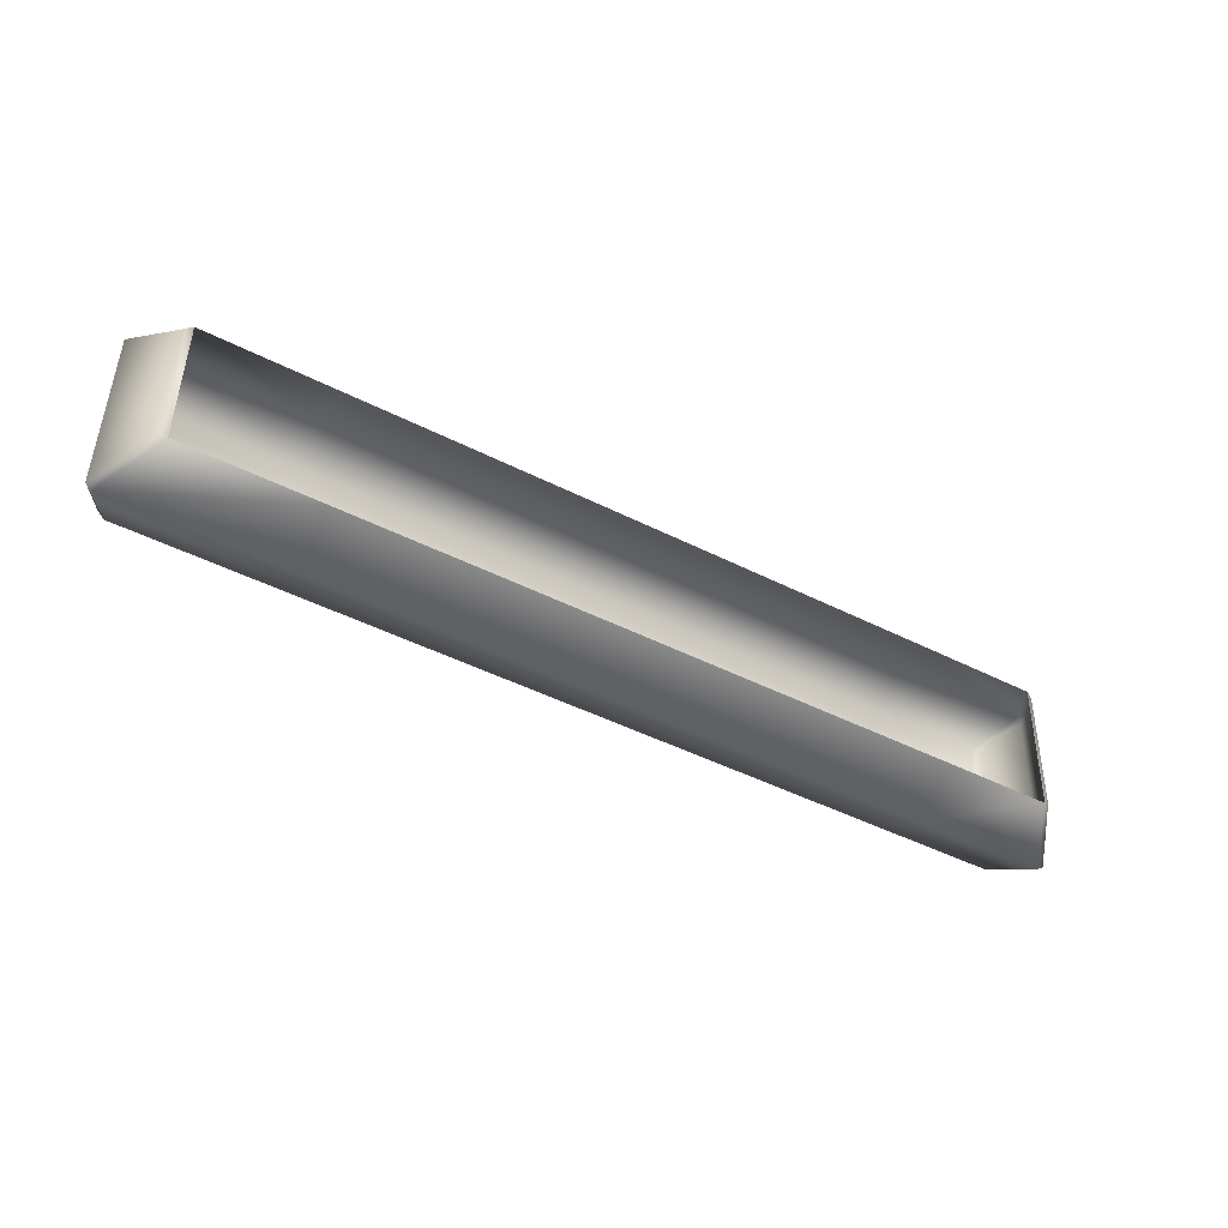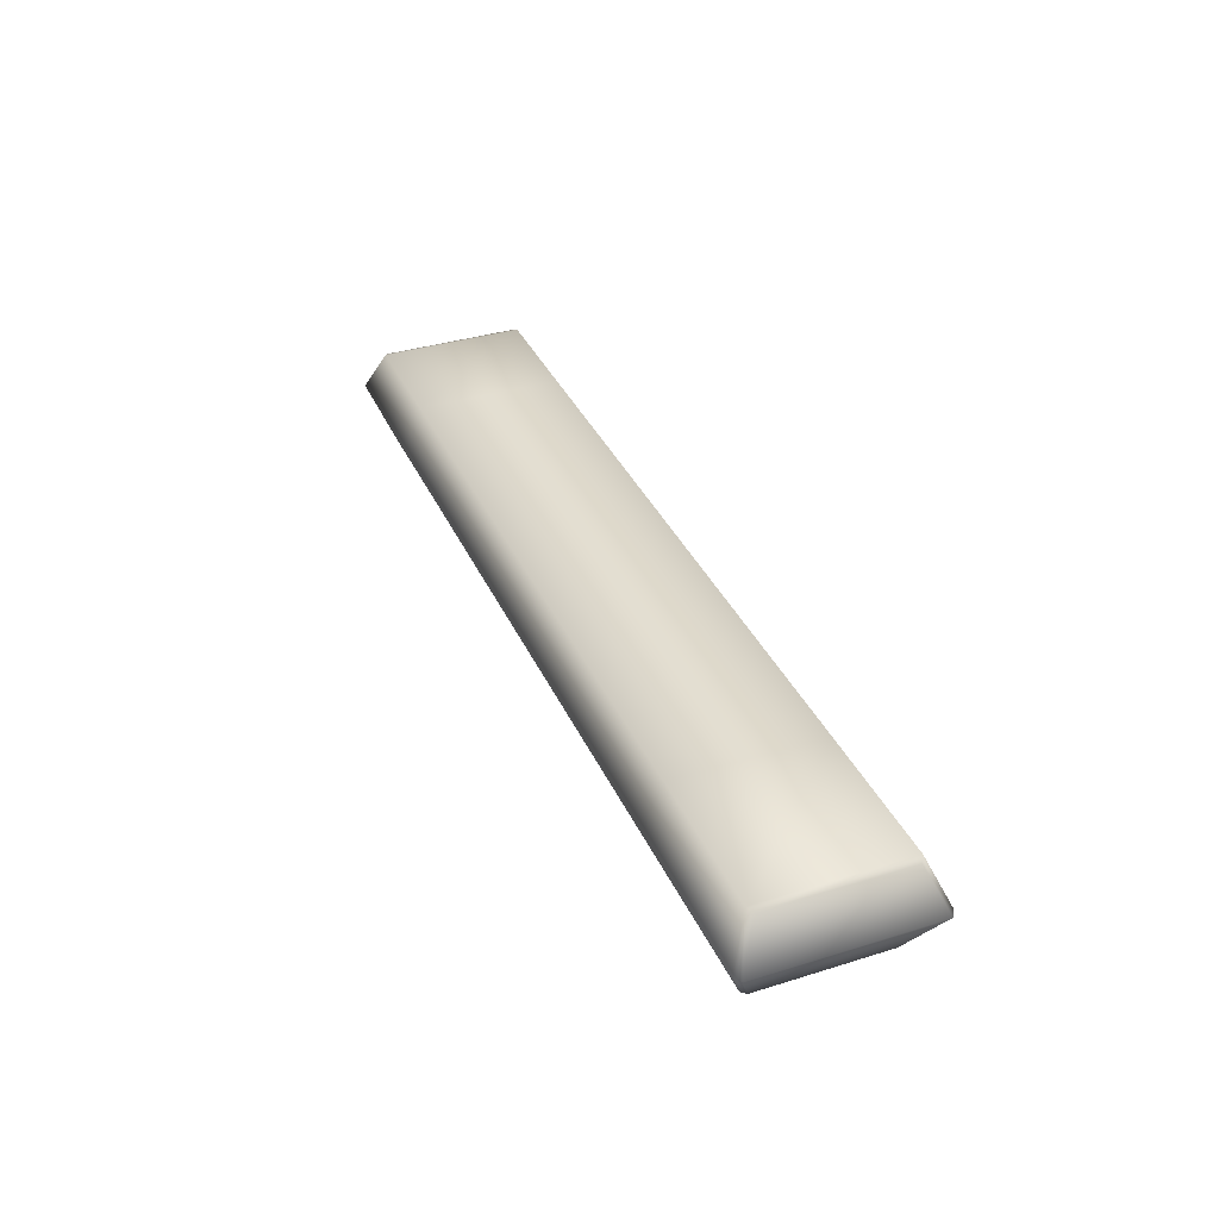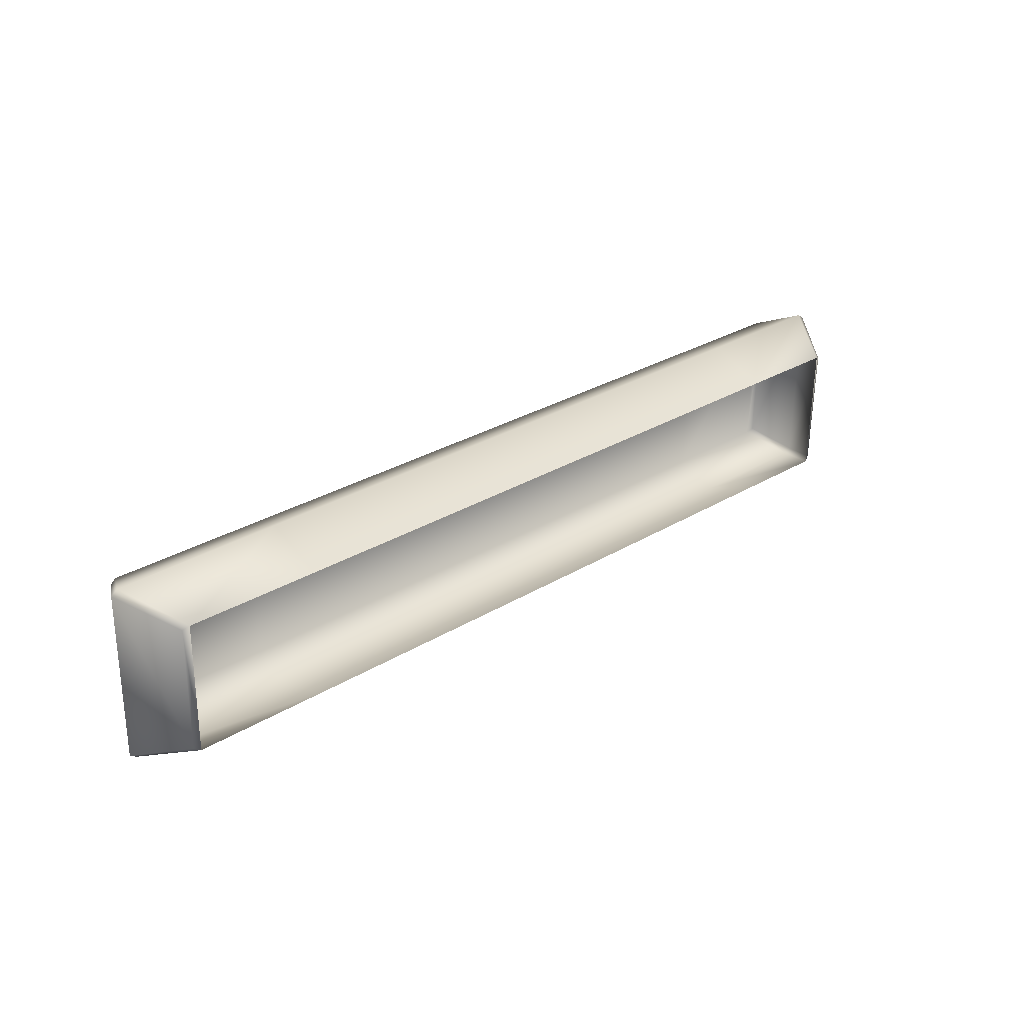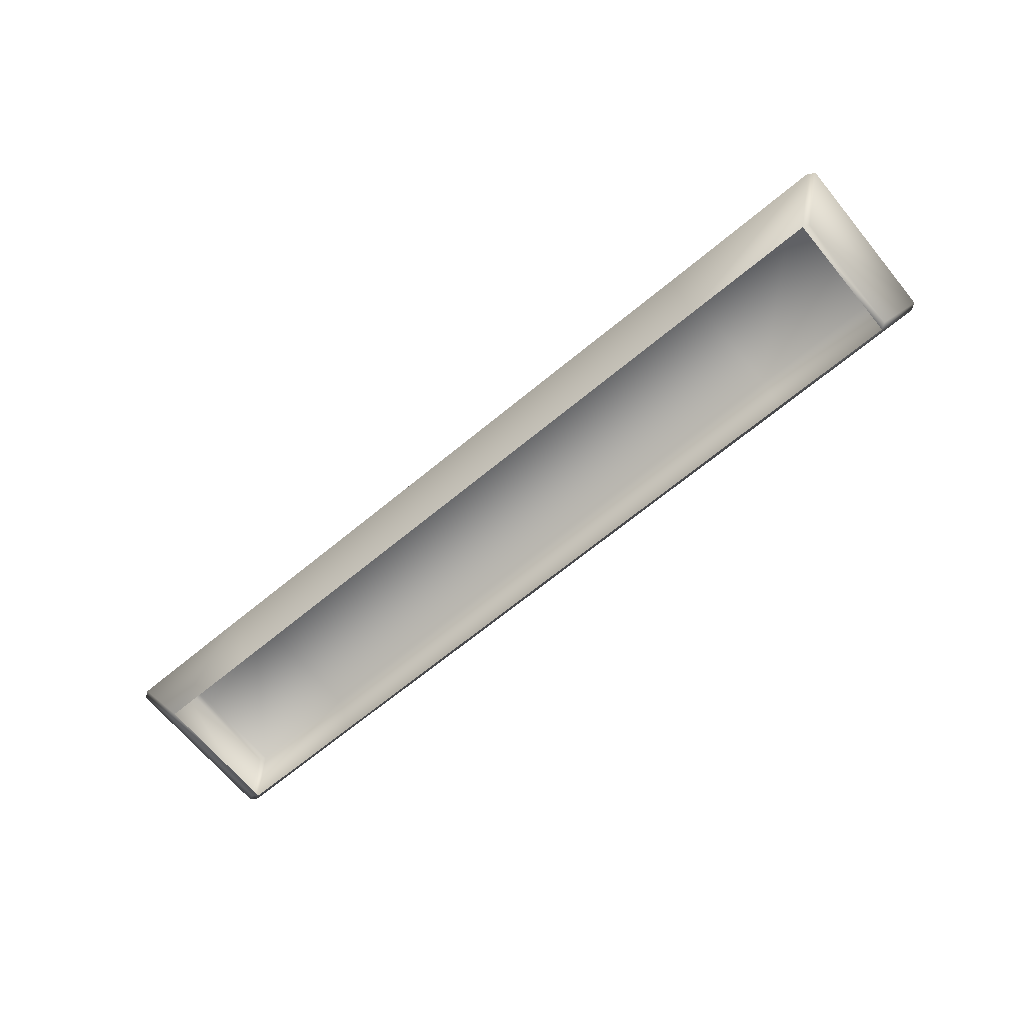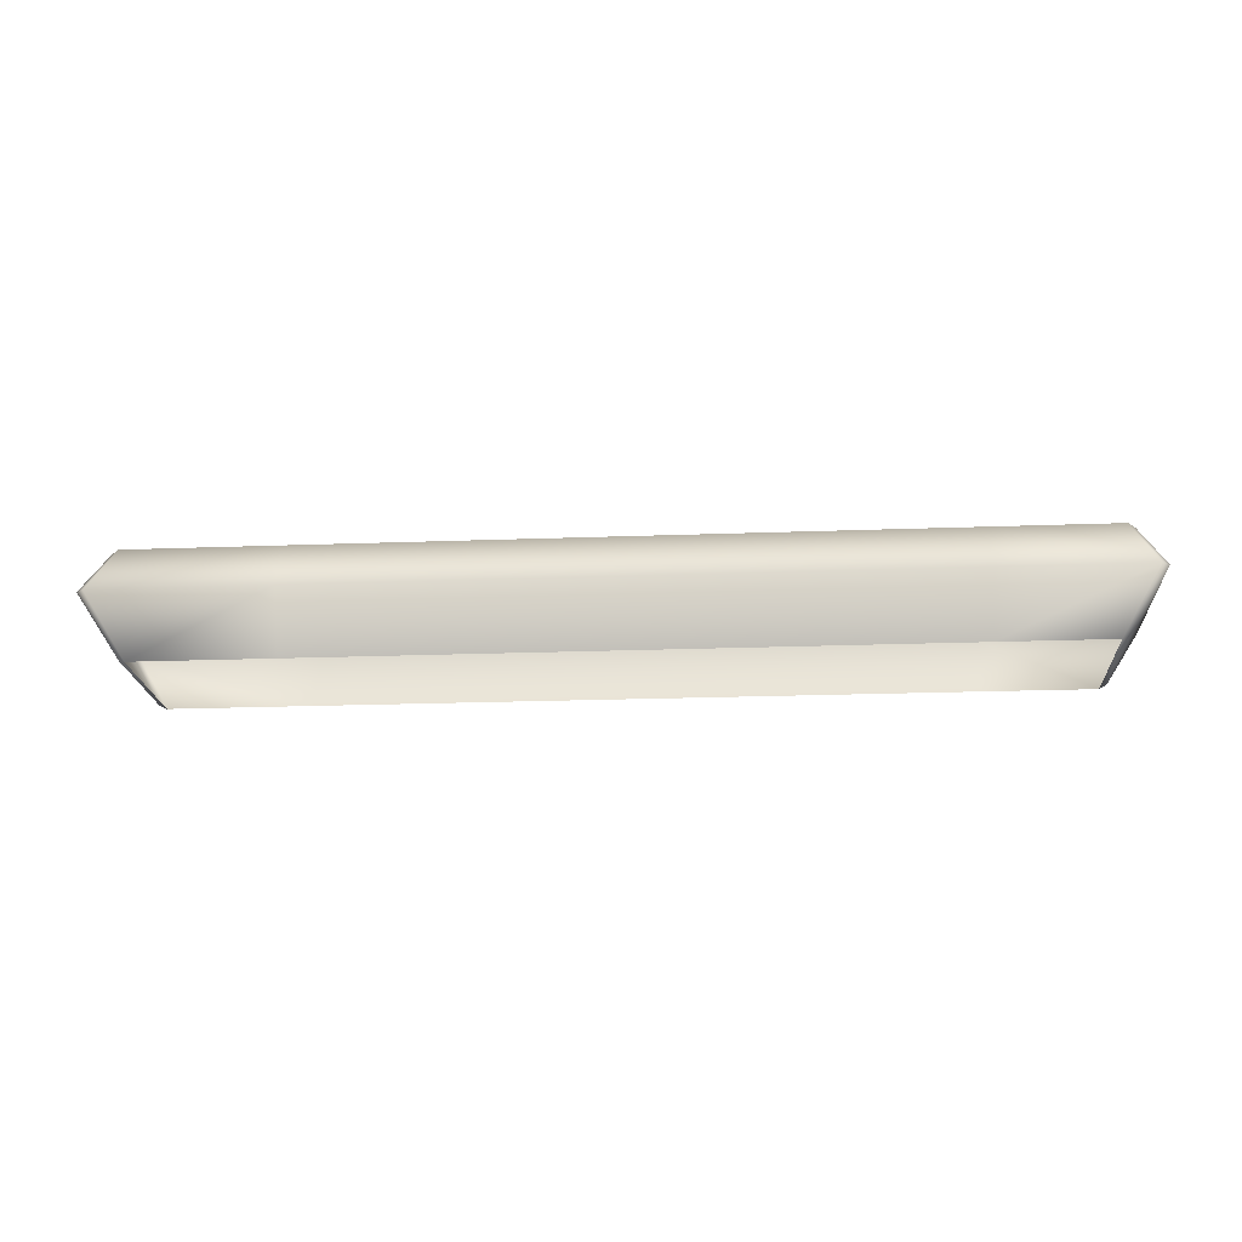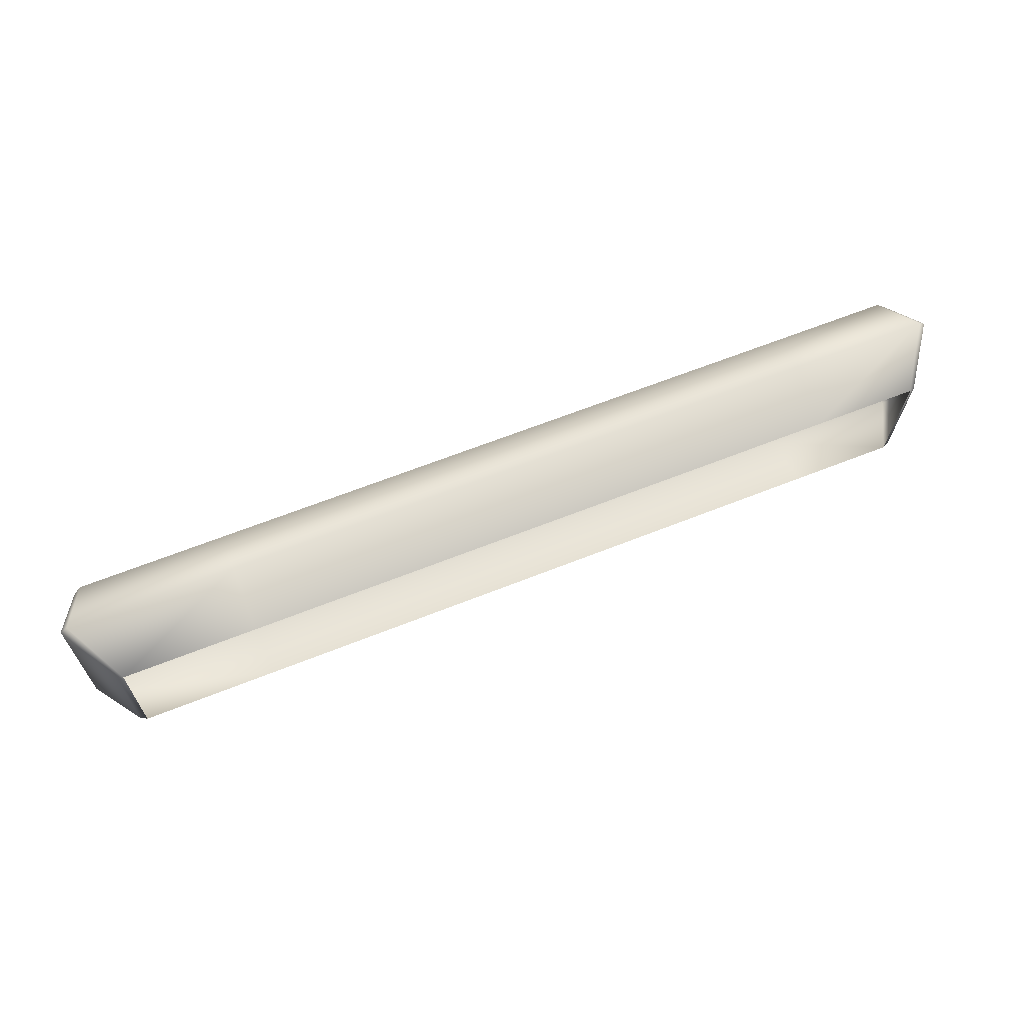
<metadata>
{"format":"obj","ext":"obj","renderer":"f3d","projection":"perspective","resolution":1024,"background":"white","views":[{"elev":-43.2,"azim":-30.5,"up":"+Z"},{"elev":36.2,"azim":-111.2,"up":"+Y"},{"elev":30.5,"azim":-42.1,"up":"+Z"},{"elev":-67.5,"azim":-139.4,"up":"+Y"},{"elev":-20.0,"azim":5.0,"up":"+Y"},{"elev":66.7,"azim":-21.9,"up":"+Z"}]}
</metadata>
<code>
g policeSiren_geo
v 0.6086 1.581 0.08368
v 0.6053 1.581 -0.106
v 0.6562 1.663 -0.1407
v 0.6607 1.663 0.1165
v 0.6172 1.729 0.09662
v 0.6134 1.729 -0.1192
v 0.2465 1.729 -0.1128
v 0.2503 1.729 0.103
v -0.7226 1.663 0.1407
v -0.7271 1.663 -0.1165
v -0.675 1.581 -0.08364
v -0.6717 1.581 0.106
v 0.5957 1.577 -0.1111
v 0.2389 1.577 -0.1049
v 0.2604 1.664 -0.1409
v 0.6458 1.664 -0.1476
v 0.2424 1.577 0.09535
v 0.5992 1.577 0.08912
v 0.6505 1.664 0.1239
v 0.2651 1.664 0.1306
v 0.6233 1.725 -0.1137
v 0.6268 1.725 0.09074
v -0.6897 1.725 0.1137
v -0.6933 1.725 -0.09073
v 0.2287 1.577 -0.1047
v 0.2493 1.664 -0.1407
v 0.236 1.729 -0.1126
v 0.2398 1.729 0.1032
v 0.254 1.664 0.1308
v 0.2322 1.577 0.09554
v -0.2199 1.577 -0.09688
v -0.2355 1.664 -0.1323
v -0.2253 1.729 -0.1045
v -0.2215 1.729 0.1113
v -0.2307 1.664 0.1393
v -0.2164 1.577 0.1033
v -0.2299 1.577 -0.0967
v -0.2463 1.664 -0.1321
v -0.2356 1.729 -0.1044
v -0.2318 1.729 0.1114
v -0.2415 1.664 0.1394
v -0.2264 1.577 0.1035
v -0.6656 1.577 -0.08909
v -0.717 1.664 -0.1239
v -0.6836 1.729 -0.09656
v -0.6798 1.729 0.1193
v -0.7122 1.664 0.1477
v -0.6621 1.577 0.1111
v -0.4633 1.577 0.1075
v -0.4633 1.664 0.1438
v -0.4633 1.729 0.1156
v -0.4633 1.729 -0.1003
v -0.4633 1.664 -0.1277
v -0.4633 1.577 -0.09268
v 0.4417 1.577 0.09201
v 0.4417 1.664 0.127
v 0.4417 1.729 0.0996
v 0.4417 1.729 -0.1163
v 0.4417 1.664 -0.1445
v 0.4417 1.577 -0.1082
v 0.2389 1.577 -0.1049
v 0.2604 1.664 -0.1409
v 0.2465 1.729 -0.1128
v 0.2503 1.729 0.103
v 0.2651 1.664 0.1306
v 0.2424 1.577 0.09535
v 0.2287 1.577 -0.1047
v 0.2493 1.664 -0.1407
v 0.236 1.729 -0.1126
v 0.2398 1.729 0.1032
v 0.254 1.664 0.1308
v 0.2322 1.577 0.09554
v -0.2199 1.577 -0.09688
v -0.2355 1.664 -0.1323
v -0.2253 1.729 -0.1045
v -0.2215 1.729 0.1113
v -0.2307 1.664 0.1393
v -0.2164 1.577 0.1033
v 0.6053 1.581 -0.106
v 0.6086 1.581 0.08368
v 0.6562 1.663 -0.1407
v 0.6607 1.663 0.1165
v 0.6233 1.725 -0.1137
v 0.6268 1.725 0.09074
v -0.717 1.664 -0.1239
v -0.675 1.581 -0.08364
v -0.6656 1.577 -0.08909
v -0.7271 1.663 -0.1165
v -0.6717 1.581 0.106
v -0.6621 1.577 0.1111
v -0.7226 1.663 0.1407
v -0.7122 1.664 0.1477
v -0.6897 1.725 0.1137
v -0.6798 1.729 0.1193
v -0.6933 1.725 -0.09073
v -0.6836 1.729 -0.09656
v -0.2415 1.664 0.1394
v -0.2264 1.577 0.1035
v -0.2318 1.729 0.1114
v -0.2356 1.729 -0.1044
v -0.2463 1.664 -0.1321
v -0.2299 1.577 -0.0967
v 0.6505 1.664 0.1239
v 0.5992 1.577 0.08912
v 0.6172 1.729 0.09662
v 0.6134 1.729 -0.1192
v 0.6458 1.664 -0.1476
v 0.5957 1.577 -0.1111
g policeSiren_geo_0
f 4 21 22
f 3 21 4
f 1 3 4
f 2 3 1
f 10 23 24
f 9 23 10
f 11 9 10
f 12 9 11
f 15 60 14
f 59 60 15
f 7 59 15
f 58 59 7
f 57 58 7
f 105 58 57
f 103 105 57
f 26 61 25
f 62 61 26
f 63 62 26
f 65 30 66
f 29 30 65
f 64 29 65
f 28 29 64
f 27 28 64
f 32 67 31
f 68 67 32
f 69 68 32
f 33 69 32
f 70 69 33
f 34 70 33
f 71 70 34
f 35 71 34
f 72 71 35
f 36 72 35
f 38 73 37
f 74 73 38
f 75 74 38
f 77 42 78
f 41 42 77
f 76 41 77
f 40 41 76
f 39 40 76
f 44 54 43
f 53 54 44
f 52 53 44
f 100 53 52
f 99 100 52
f 97 49 98
f 50 49 97
f 51 50 97
f 47 50 51
f 46 47 51
f 103 55 104
f 56 55 103
f 57 56 103
f 20 56 57
f 8 20 57
f 8 57 7
f 56 17 55
f 20 17 56
f 27 63 26
f 64 63 27
f 39 75 38
f 76 75 39
f 51 97 99
f 52 51 99
f 45 51 52
f 44 45 52
f 46 51 45
f 50 48 49
f 47 48 50
f 80 18 79
f 19 18 80
f 82 19 80
f 5 19 82
f 84 5 82
f 6 5 84
f 83 6 84
f 16 6 83
f 81 16 83
f 13 16 81
f 79 13 81
f 18 13 79
f 88 85 86
f 96 85 88
f 95 96 88
f 94 96 95
f 93 94 95
f 92 94 93
f 91 92 93
f 90 92 91
f 89 90 91
f 87 90 89
f 86 87 89
f 85 87 86
f 53 102 54
f 101 102 53
f 100 101 53
f 59 108 60
f 107 108 59
f 58 107 59
f 106 107 58
f 105 106 58

</code>
